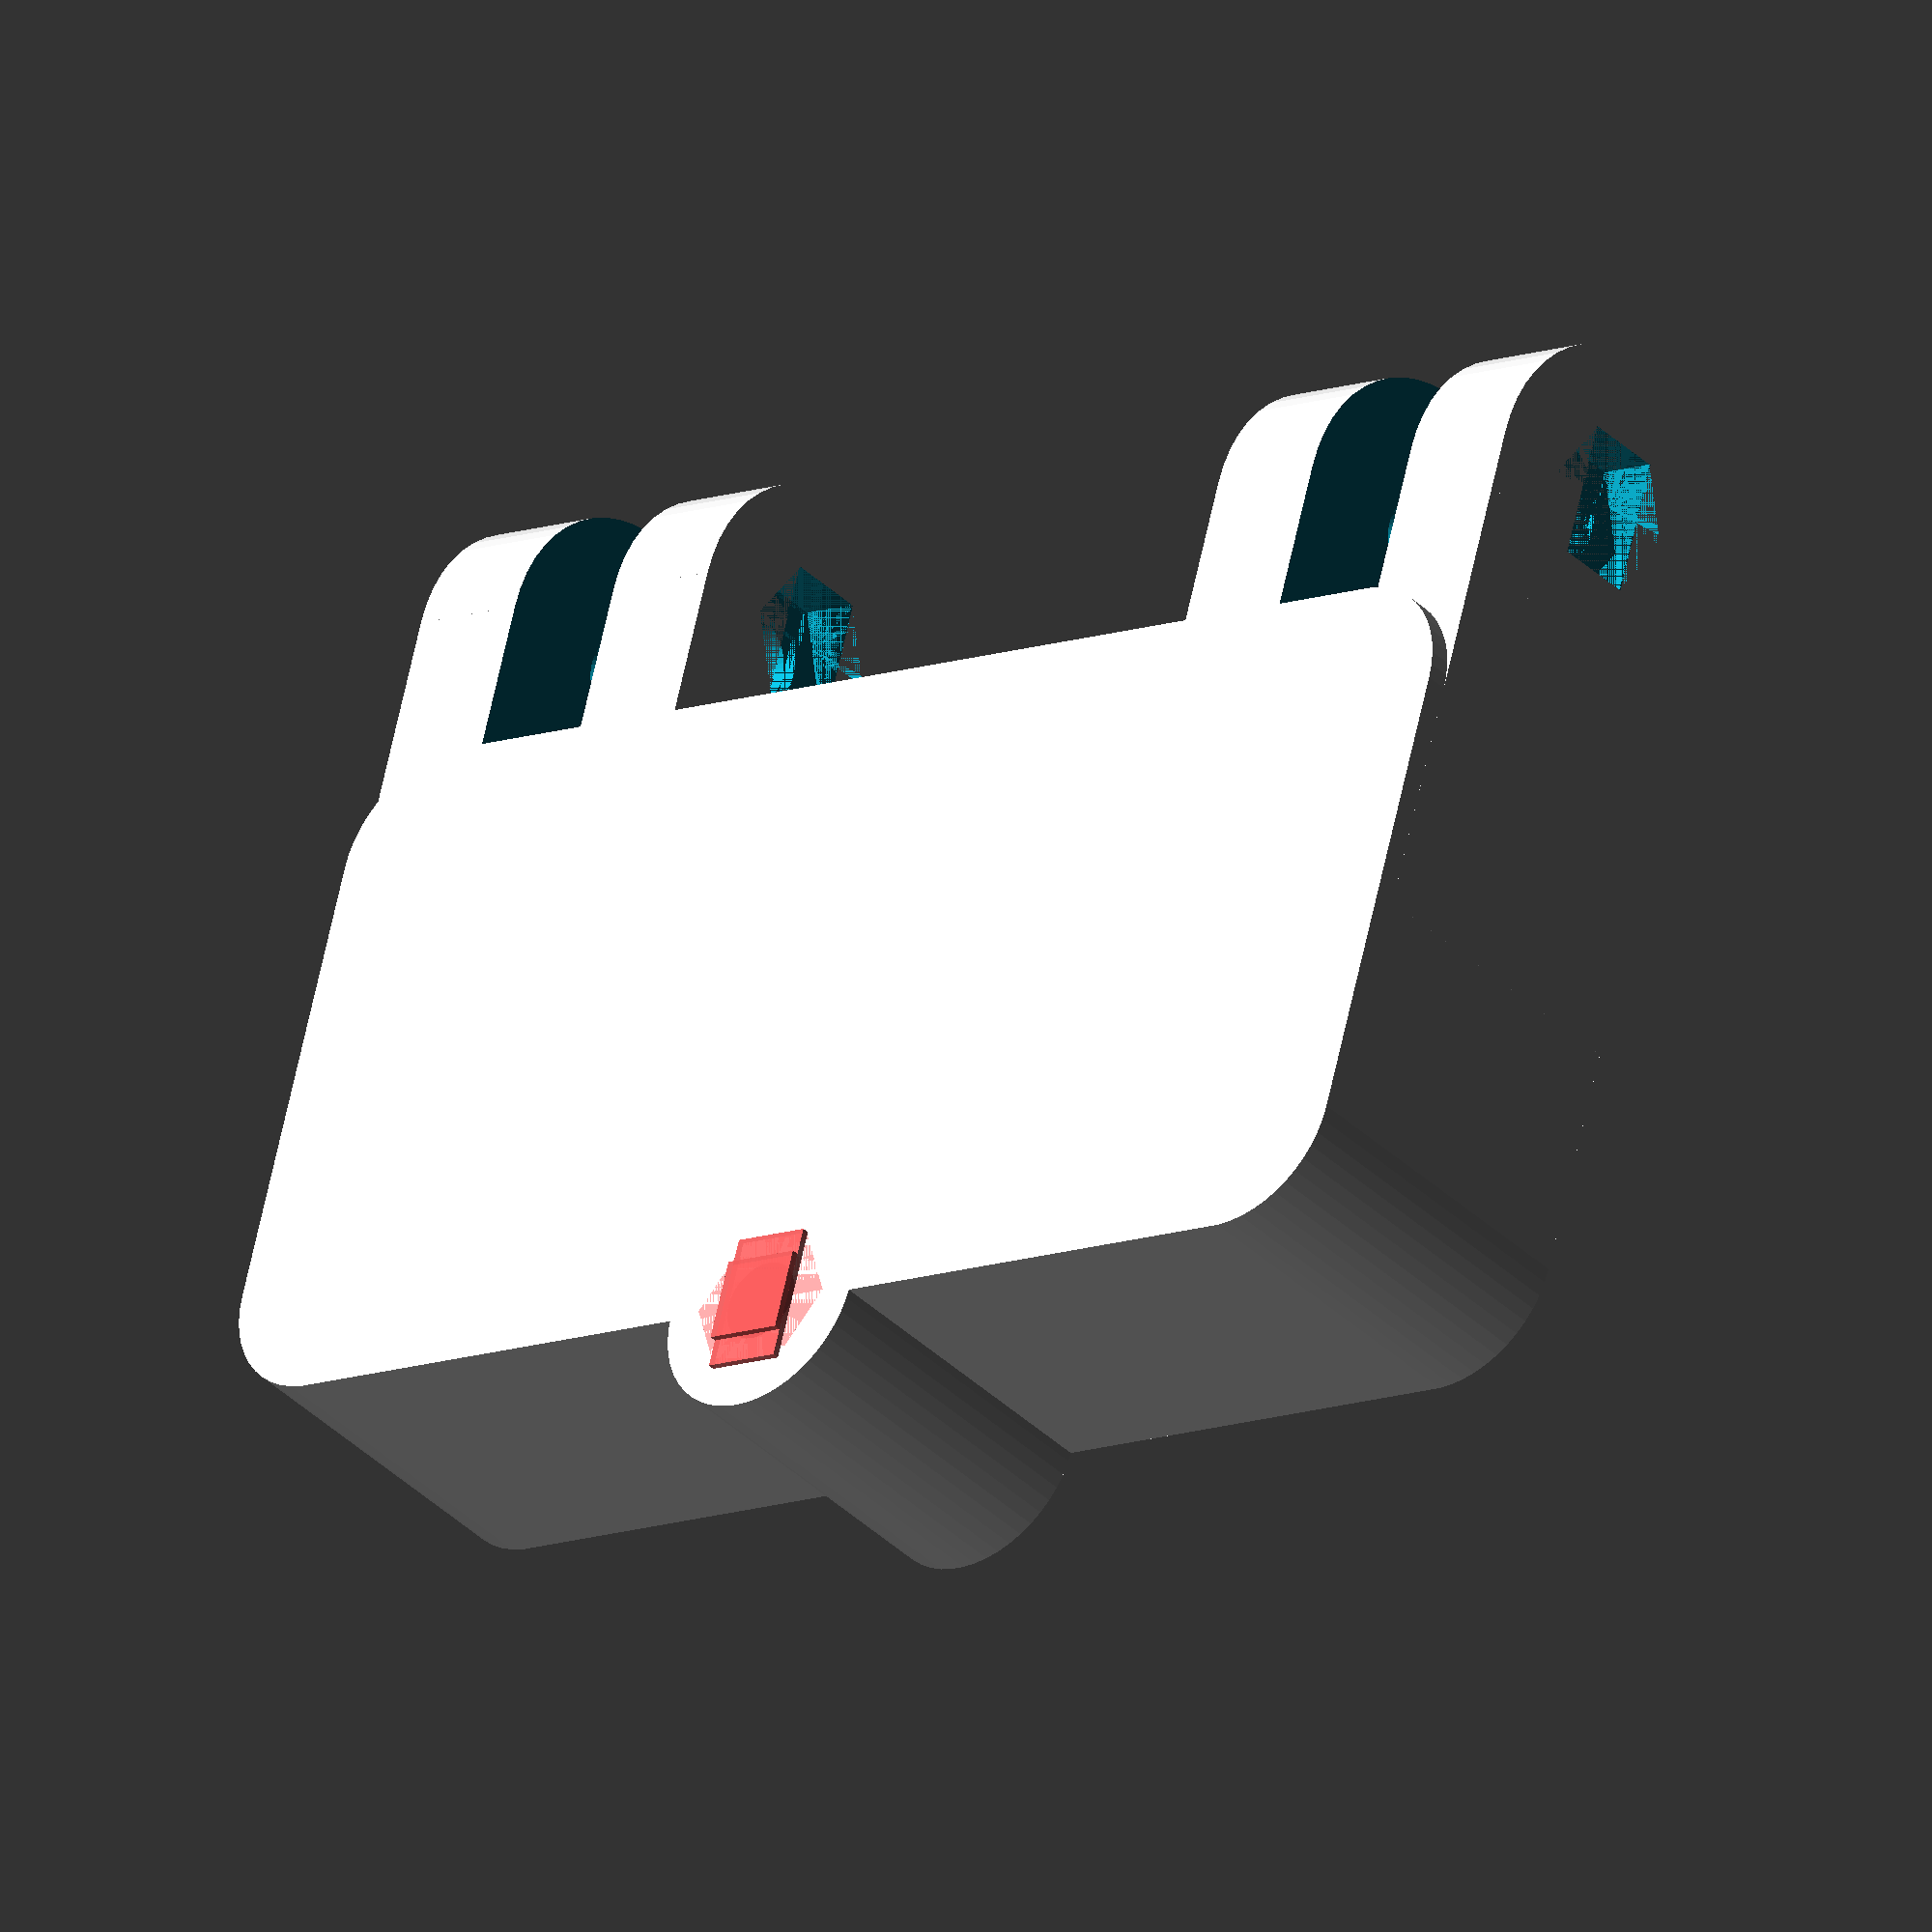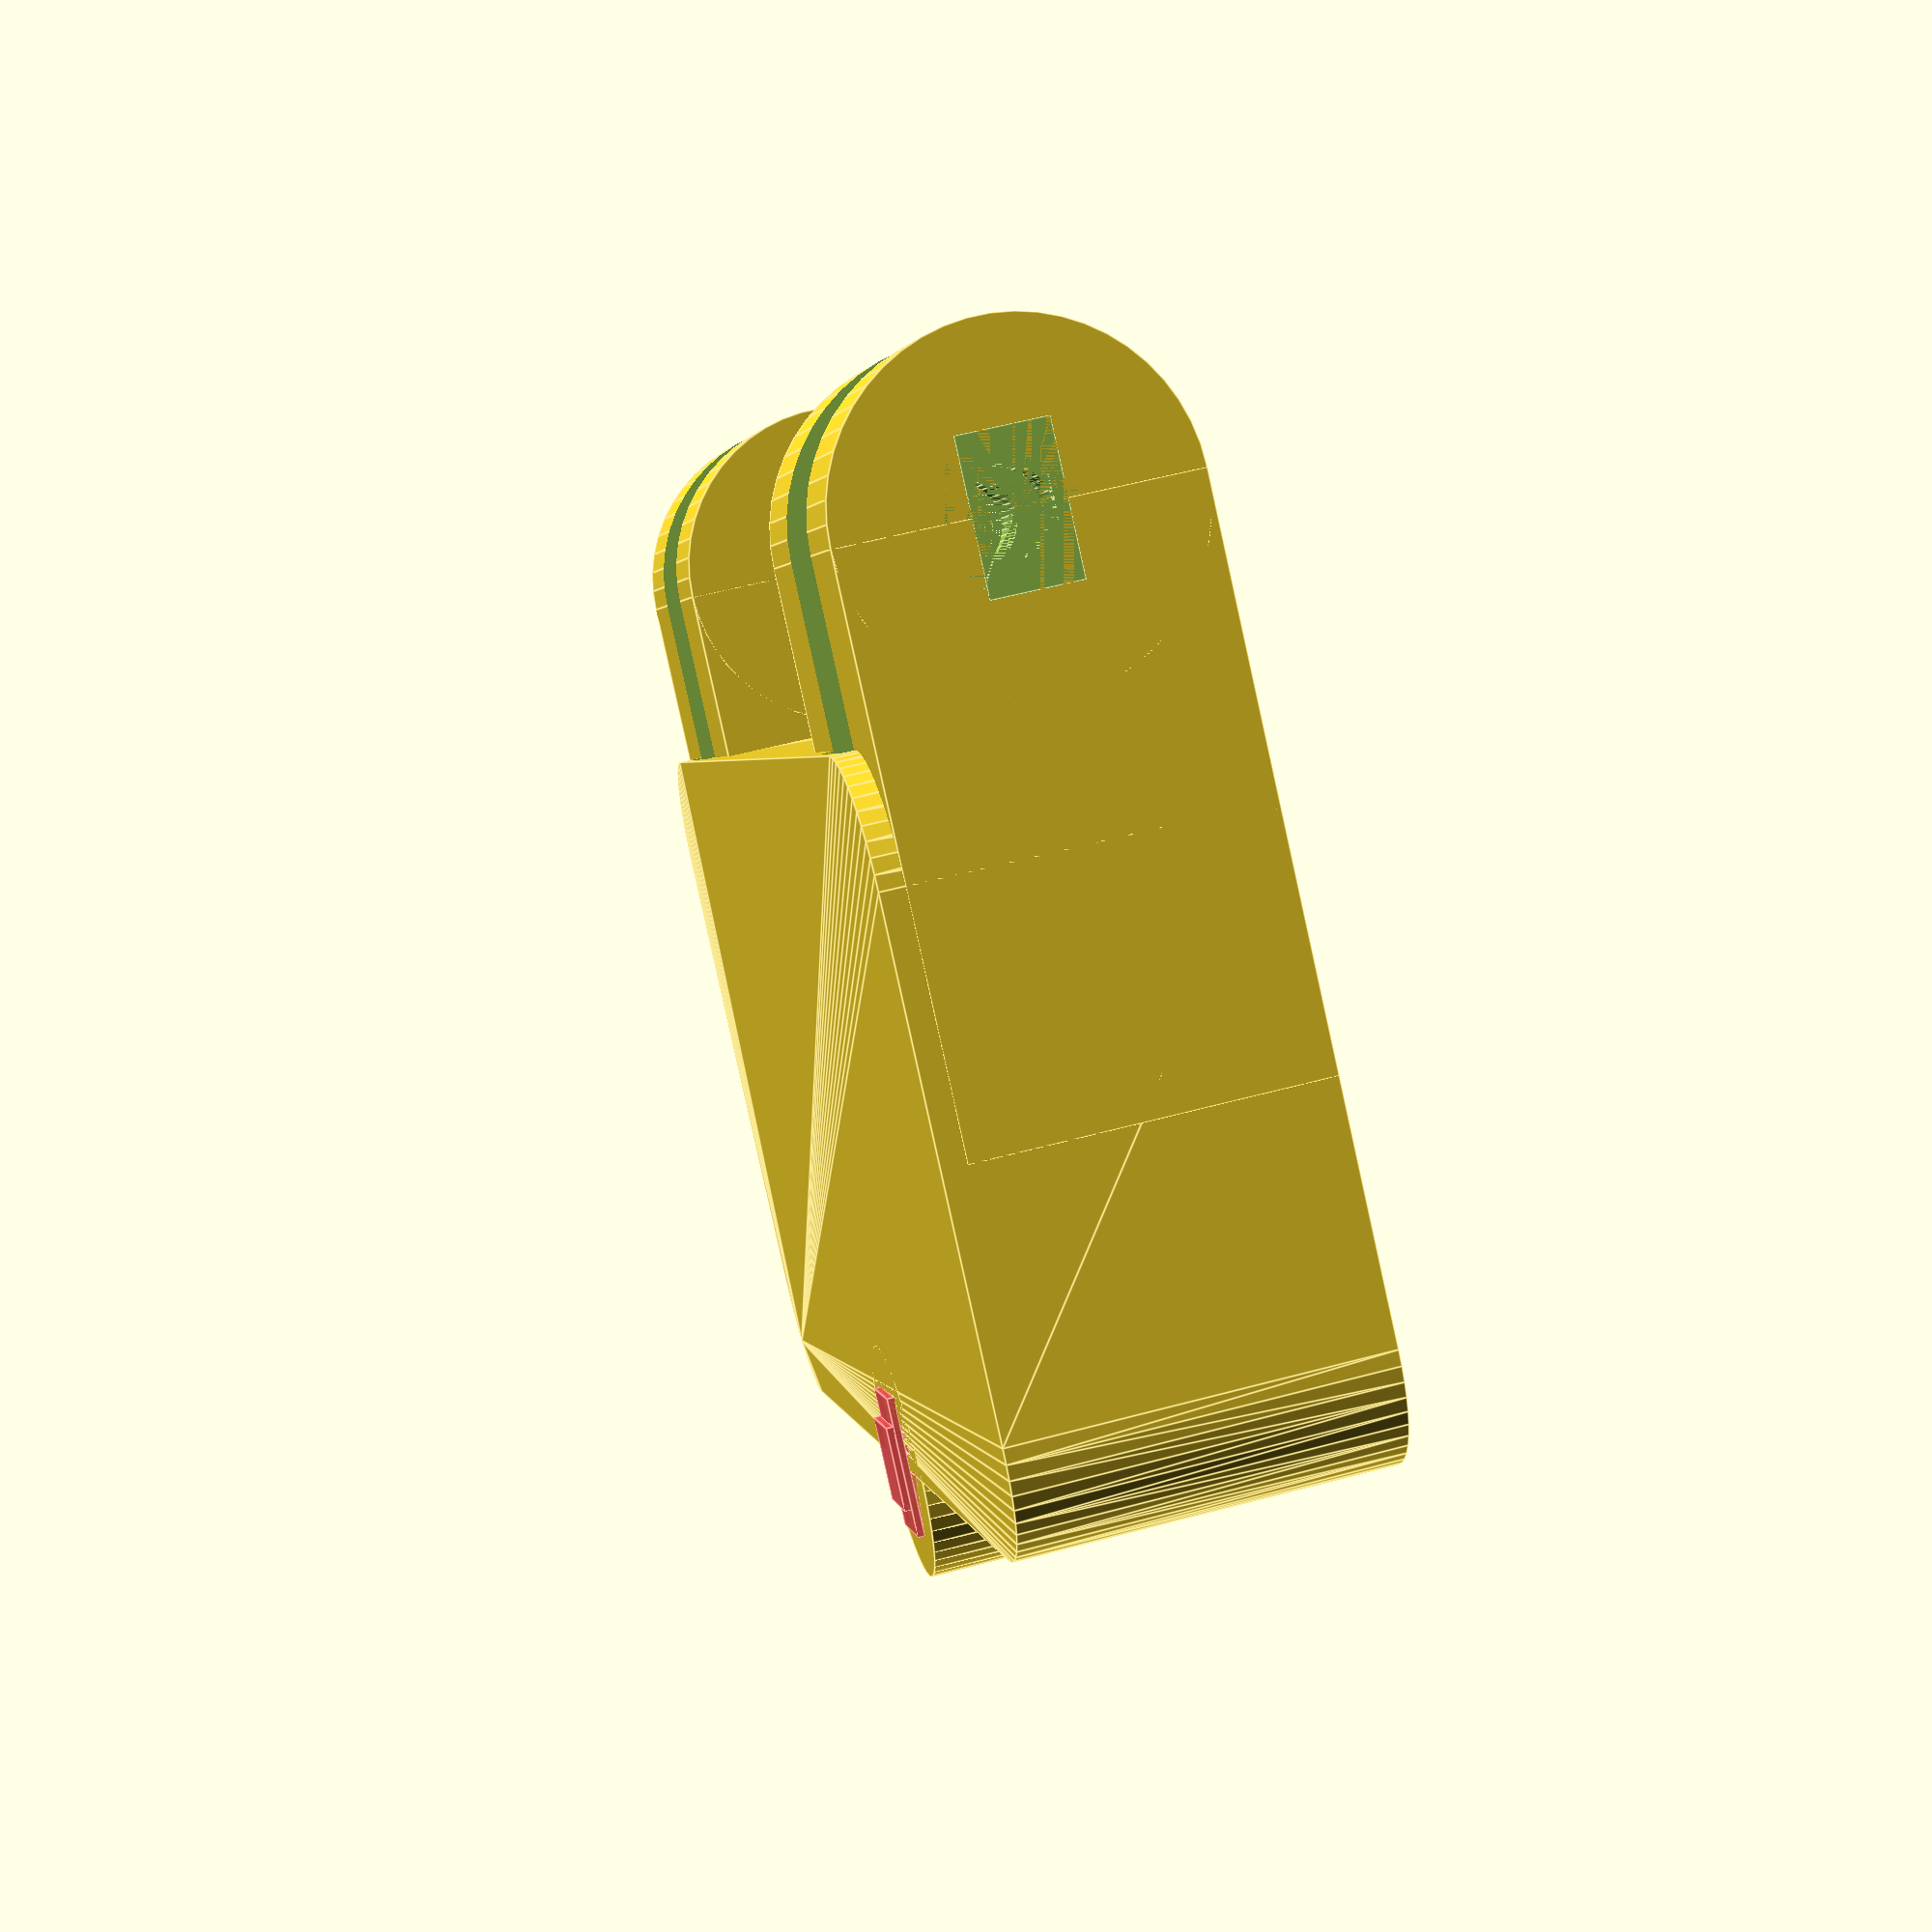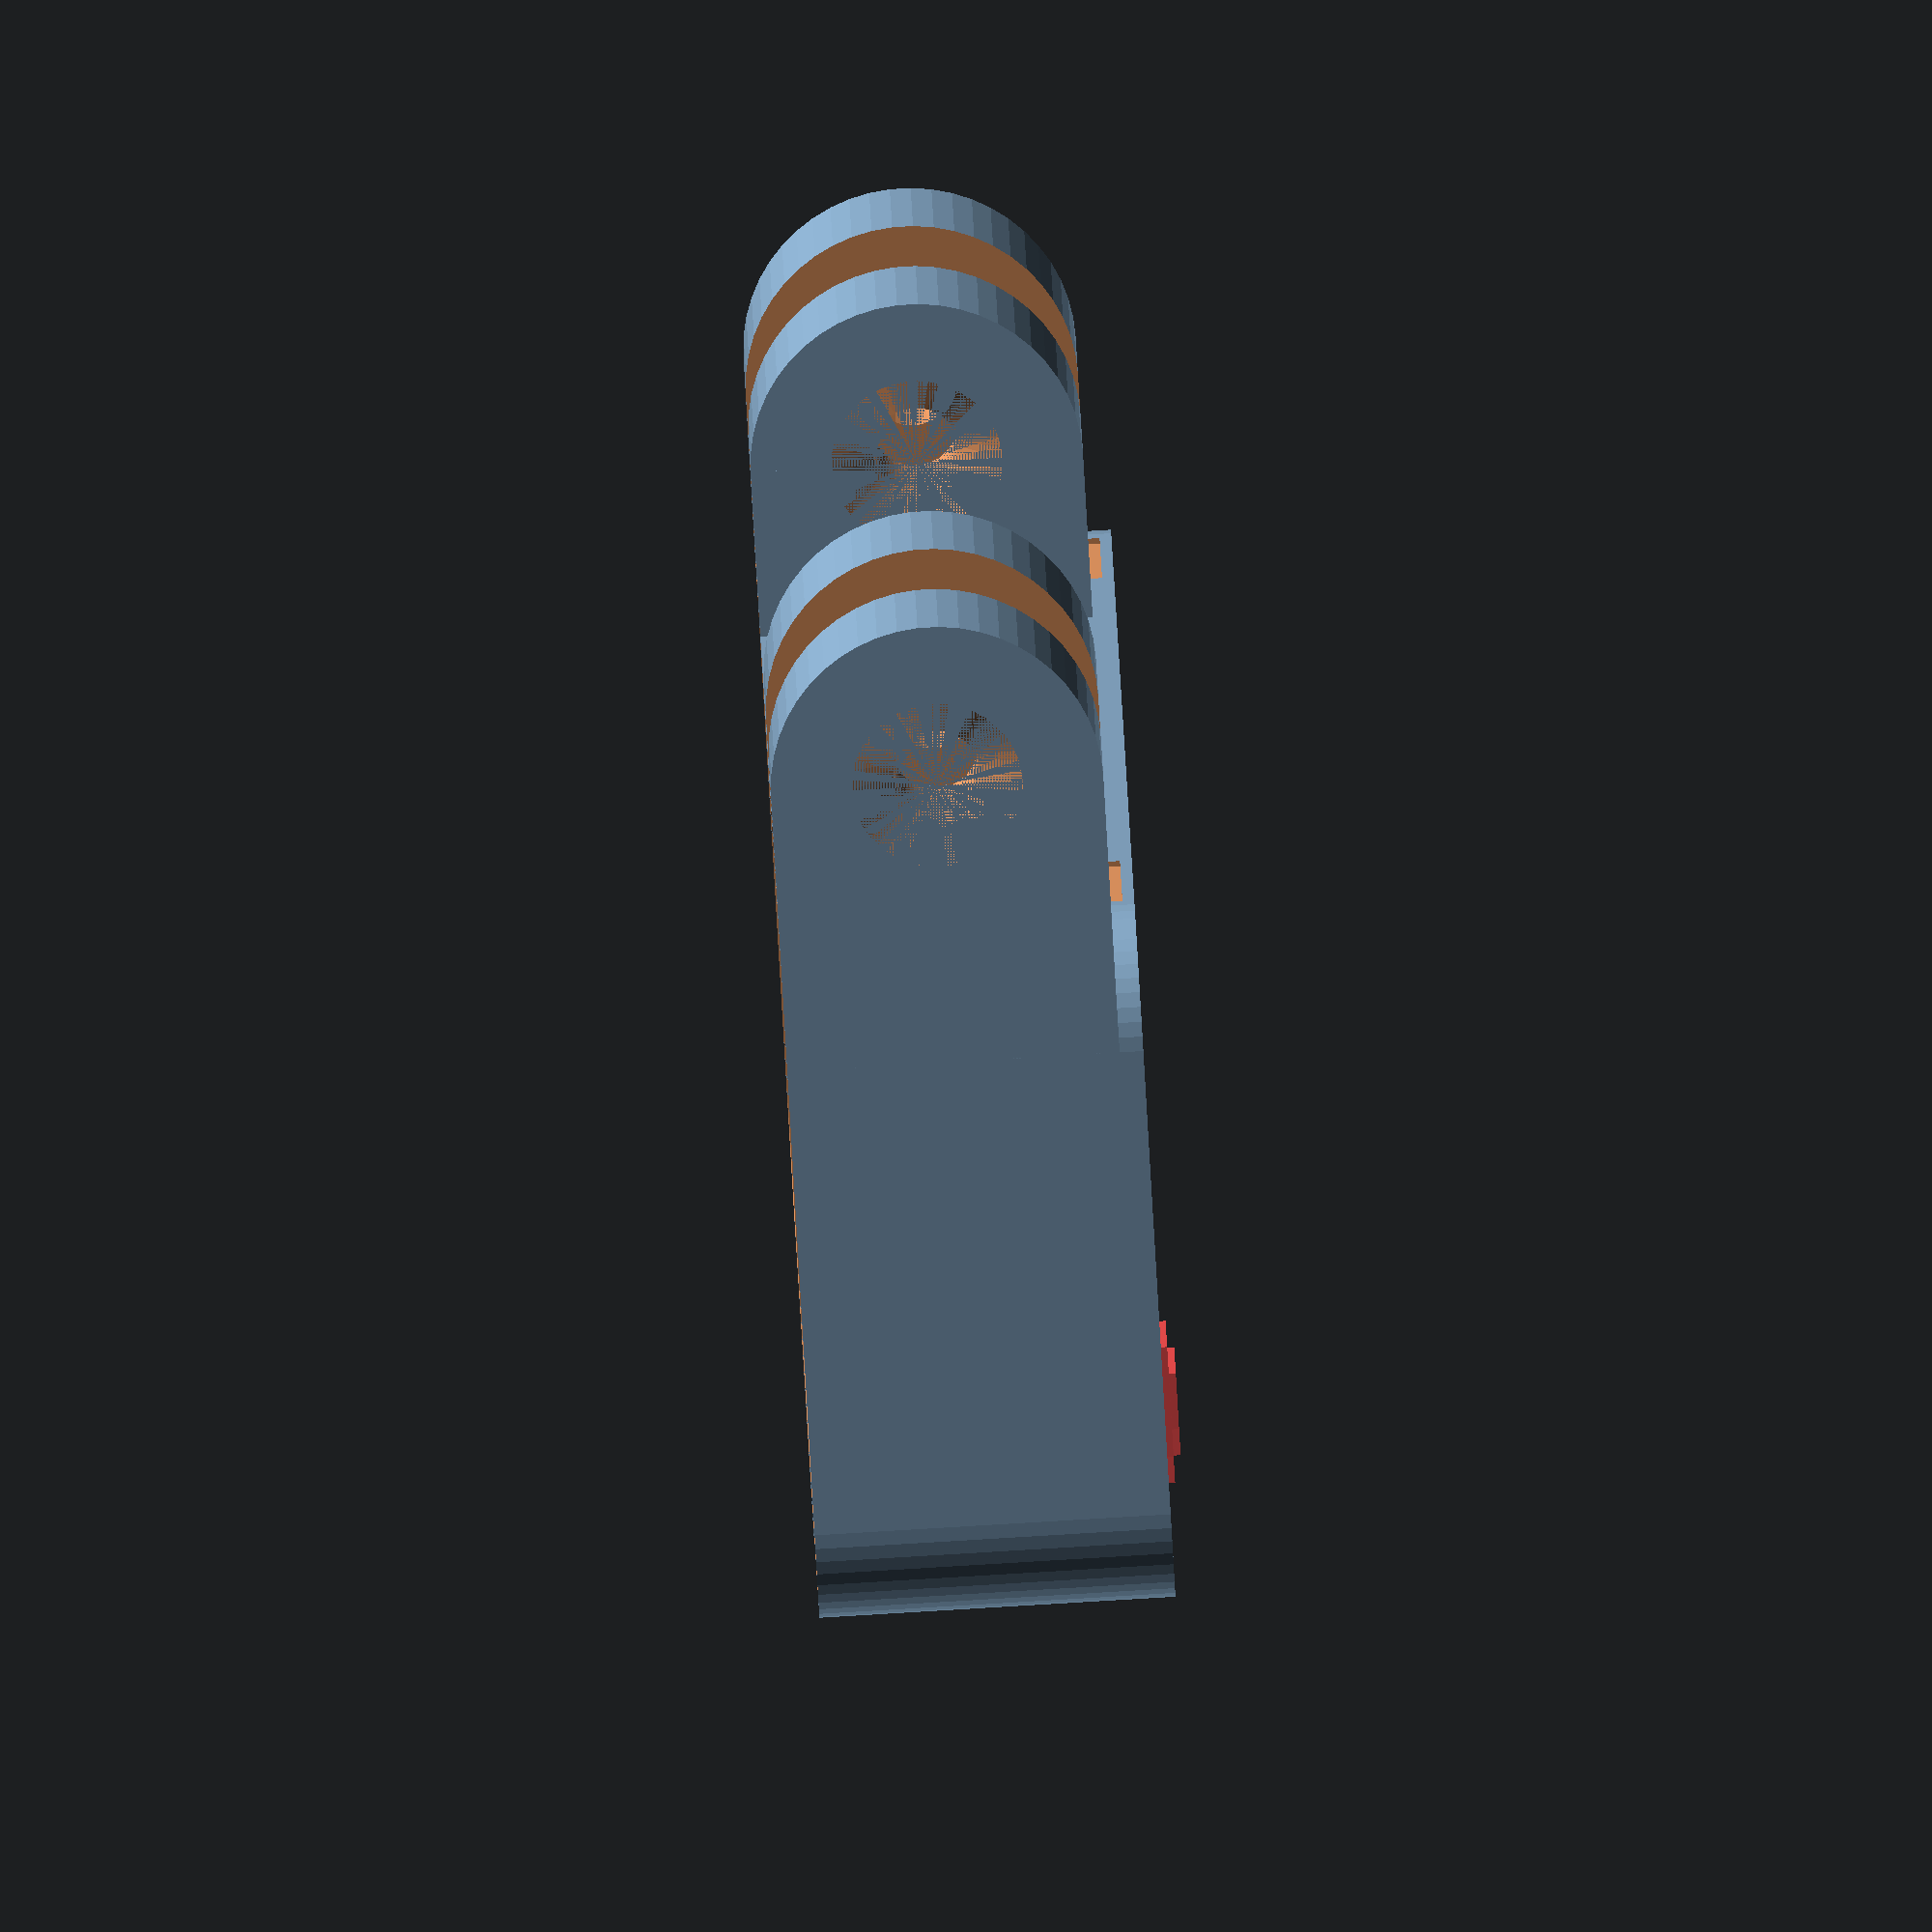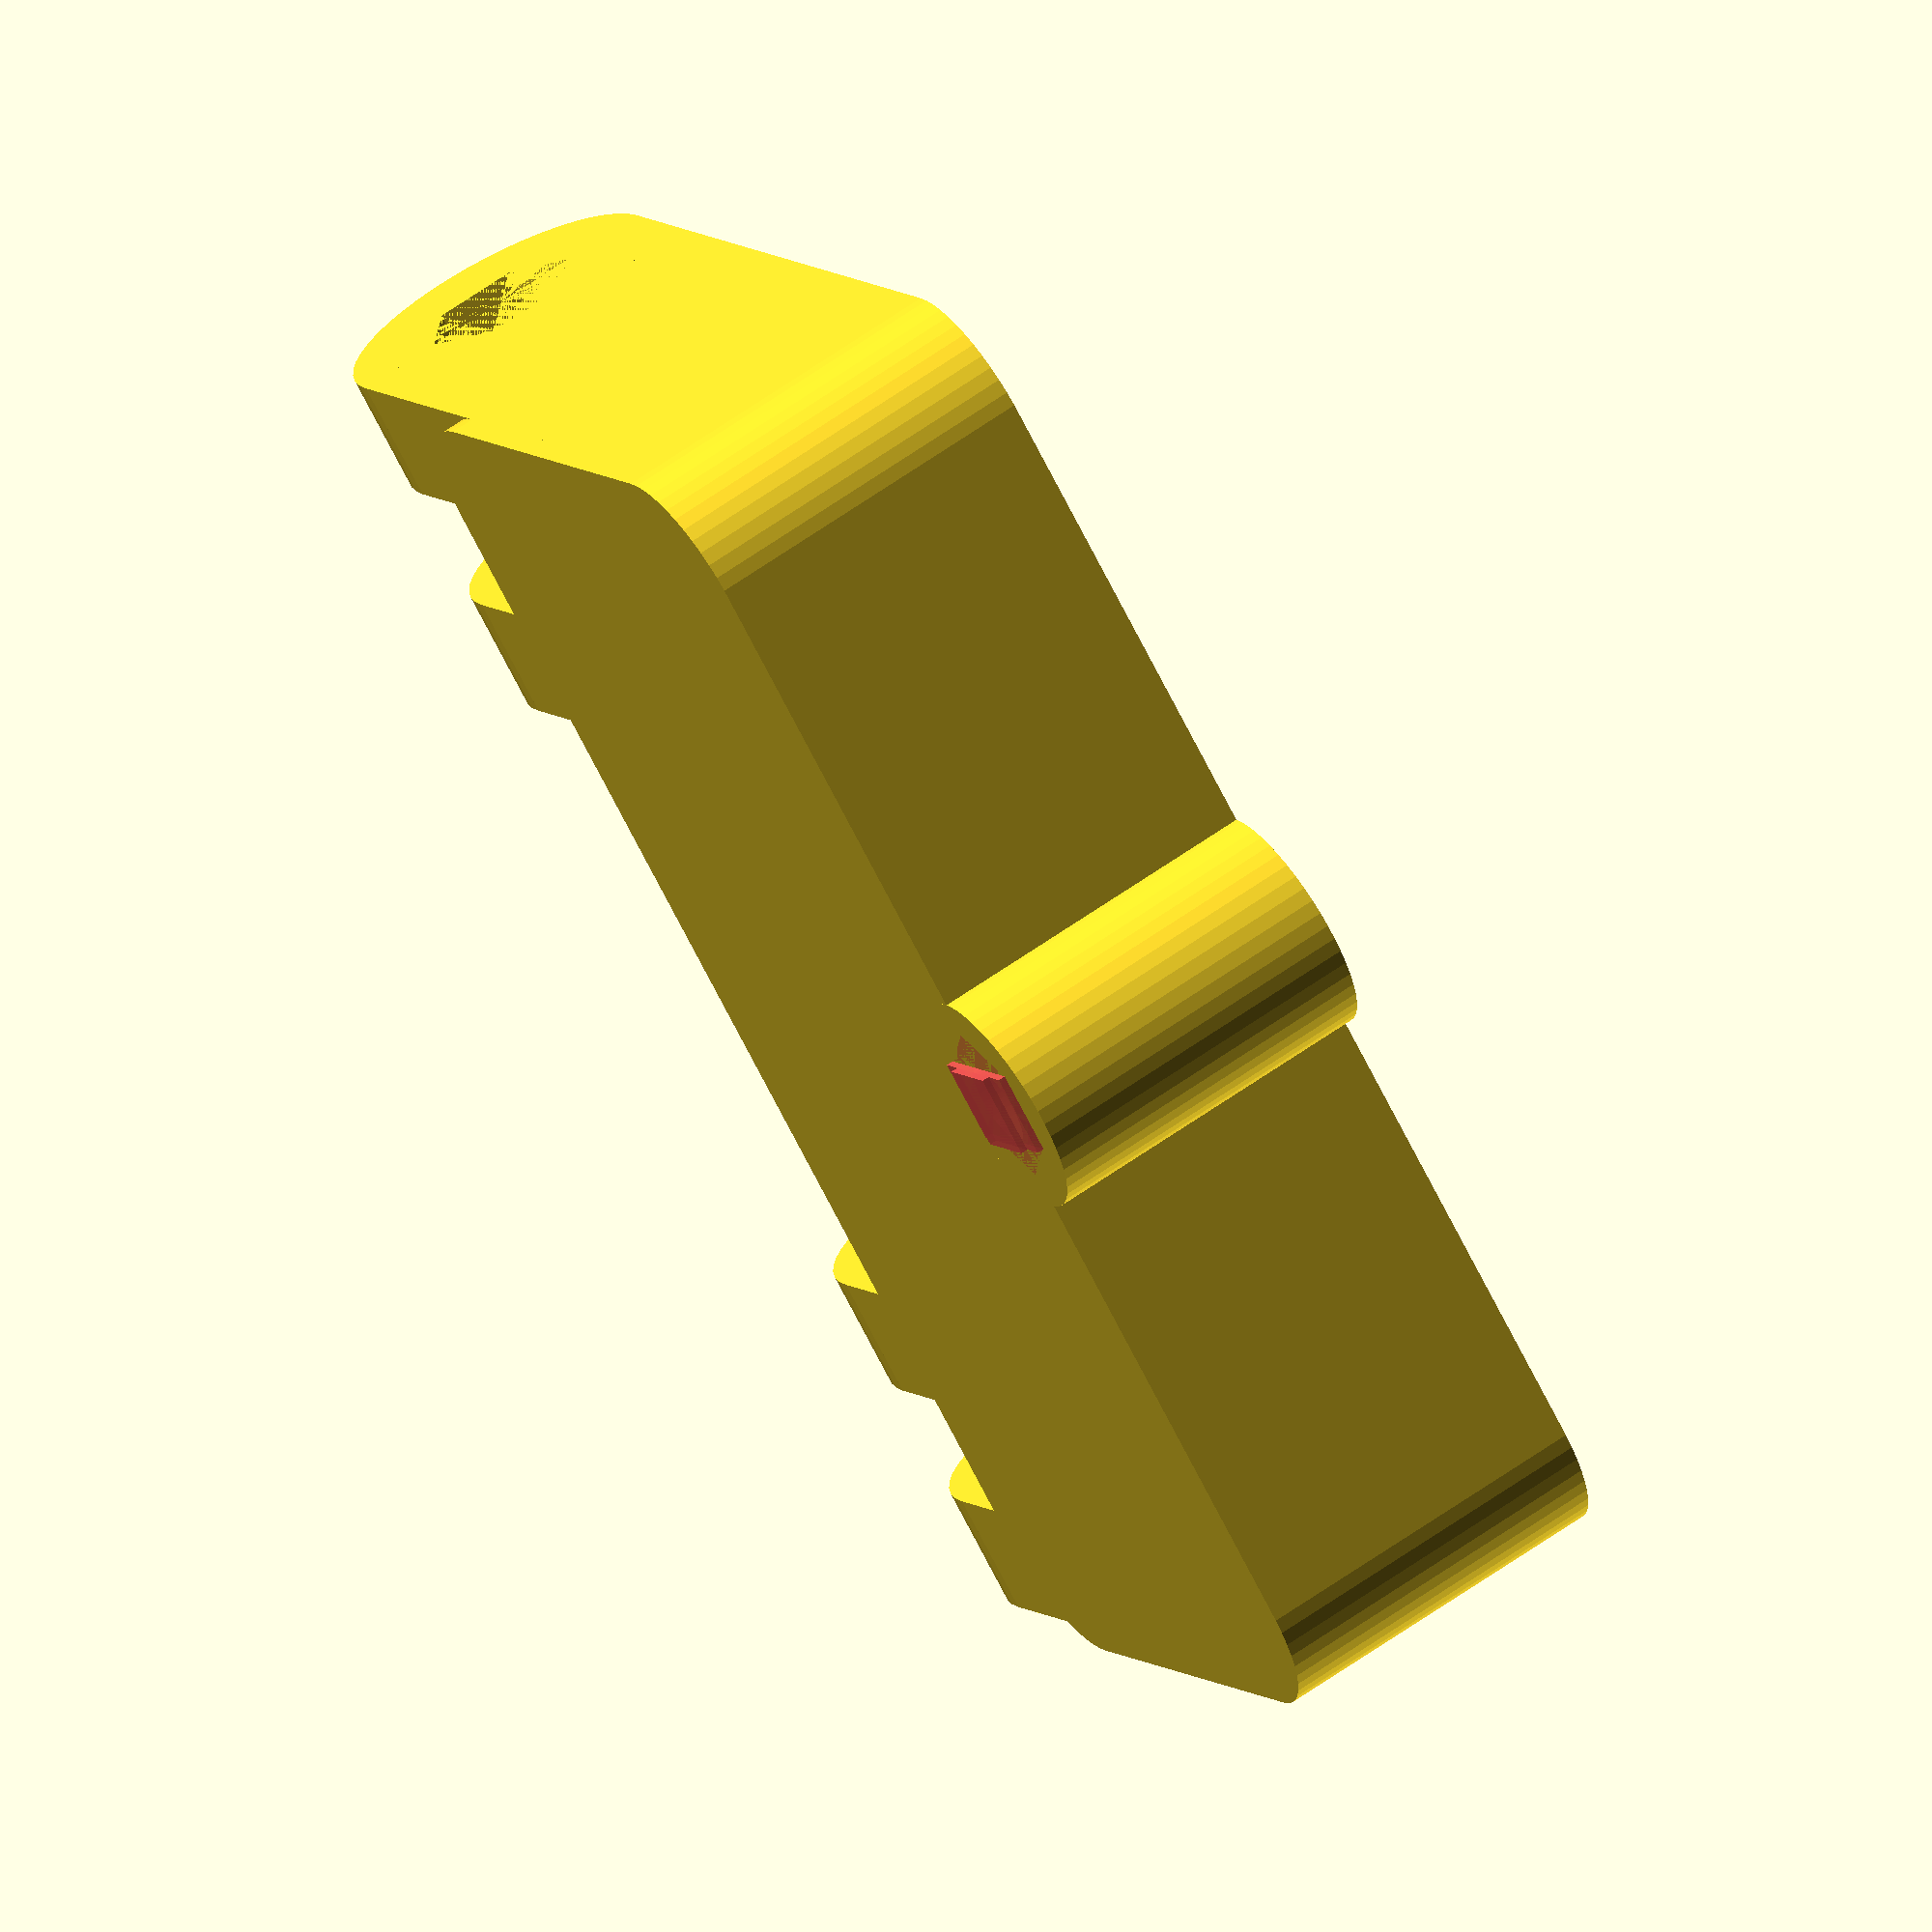
<openscad>
$fn = 50;


difference() {
	union() {
		translate(v = [0, -15.0000000000, 0]) {
			hull() {
				translate(v = [-25.2500000000, 10.2500000000, 0]) {
					cylinder(h = 15, r = 5);
				}
				translate(v = [25.2500000000, 10.2500000000, 0]) {
					cylinder(h = 15, r = 5);
				}
				translate(v = [-25.2500000000, -10.2500000000, 0]) {
					cylinder(h = 15, r = 5);
				}
				translate(v = [25.2500000000, -10.2500000000, 0]) {
					cylinder(h = 15, r = 5);
				}
			}
		}
		translate(v = [14.2500000000, 7.5000000000, 8.0000000000]) {
			rotate(a = [0, 90, 0]) {
				cylinder(h = 16, r = 7.0000000000);
			}
		}
		translate(v = [14.2500000000, -15.0000000000, 1.0000000000]) {
			cube(size = [16, 22.5000000000, 14]);
		}
		translate(v = [-30.2500000000, 7.5000000000, 8.0000000000]) {
			rotate(a = [0, 90, 0]) {
				cylinder(h = 16, r = 7.0000000000);
			}
		}
		translate(v = [-30.2500000000, -15.0000000000, 1.0000000000]) {
			cube(size = [16, 22.5000000000, 14]);
		}
		translate(v = [0, -30, 0.0000000000]) {
			cylinder(h = 15, r = 5.0000000000);
		}
	}
	union() {
		translate(v = [30.2500000000, 7.5000000000, 8.0000000000]) {
			rotate(a = [0, 90, 0]) {
				difference() {
					union() {
						translate(v = [0, 0, -16.0000000000]) {
							rotate(a = [0, 0, 0]) {
								difference() {
									union() {
										translate(v = [-1.8000000000, -3.0000000000, -0.3000000000]) {
											cube(size = [3.6000000000, 6.0000000000, 0.3000000000]);
										}
										translate(v = [-1.8000000000, -1.8000000000, -0.6000000000]) {
											cube(size = [3.6000000000, 3.6000000000, 0.3000000000]);
										}
										translate(v = [-1.8000000000, -3.0000000000, 2.5000000000]) {
											cube(size = [3.6000000000, 6.0000000000, 0.3000000000]);
										}
										translate(v = [-1.8000000000, -1.8000000000, 2.8000000000]) {
											cube(size = [3.6000000000, 3.6000000000, 0.3000000000]);
										}
										linear_extrude(height = 2.5000000000) {
											polygon(points = [[3.4620000000, 0.0000000000], [1.7310000000, 2.9981799479], [-1.7310000000, 2.9981799479], [-3.4620000000, 0.0000000000], [-1.7310000000, -2.9981799479], [1.7310000000, -2.9981799479]]);
										}
										translate(v = [-1.8000000000, -3.0000000000, -0.3000000000]) {
											cube(size = [3.6000000000, 6.0000000000, 0.3000000000]);
										}
										translate(v = [-1.8000000000, -1.8000000000, -0.6000000000]) {
											cube(size = [3.6000000000, 3.6000000000, 0.3000000000]);
										}
										translate(v = [-1.8000000000, -3.0000000000, 2.5000000000]) {
											cube(size = [3.6000000000, 6.0000000000, 0.3000000000]);
										}
										translate(v = [-1.8000000000, -1.8000000000, 2.8000000000]) {
											cube(size = [3.6000000000, 3.6000000000, 0.3000000000]);
										}
										translate(v = [-1.8000000000, -3.0000000000, -0.3000000000]) {
											cube(size = [3.6000000000, 6.0000000000, 0.3000000000]);
										}
										translate(v = [-1.8000000000, -1.8000000000, -0.6000000000]) {
											cube(size = [3.6000000000, 3.6000000000, 0.3000000000]);
										}
										translate(v = [-1.8000000000, -3.0000000000, 2.5000000000]) {
											cube(size = [3.6000000000, 6.0000000000, 0.3000000000]);
										}
										translate(v = [-1.8000000000, -1.8000000000, 2.8000000000]) {
											cube(size = [3.6000000000, 3.6000000000, 0.3000000000]);
										}
									}
									union();
								}
							}
						}
						translate(v = [0, 0, -16.0000000000]) {
							rotate(a = [0, 0, 0]) {
								difference() {
									union() {
										translate(v = [-1.8000000000, -3.0000000000, -0.3000000000]) {
											cube(size = [3.6000000000, 6.0000000000, 0.3000000000]);
										}
										translate(v = [-1.8000000000, -1.8000000000, -0.6000000000]) {
											cube(size = [3.6000000000, 3.6000000000, 0.3000000000]);
										}
										translate(v = [-1.8000000000, -3.0000000000, 2.5000000000]) {
											cube(size = [3.6000000000, 6.0000000000, 0.3000000000]);
										}
										translate(v = [-1.8000000000, -1.8000000000, 2.8000000000]) {
											cube(size = [3.6000000000, 3.6000000000, 0.3000000000]);
										}
										linear_extrude(height = 2.5000000000) {
											polygon(points = [[3.4620000000, 0.0000000000], [1.7310000000, 2.9981799479], [-1.7310000000, 2.9981799479], [-3.4620000000, 0.0000000000], [-1.7310000000, -2.9981799479], [1.7310000000, -2.9981799479]]);
										}
										translate(v = [-1.8000000000, -3.0000000000, -0.3000000000]) {
											cube(size = [3.6000000000, 6.0000000000, 0.3000000000]);
										}
										translate(v = [-1.8000000000, -1.8000000000, -0.6000000000]) {
											cube(size = [3.6000000000, 3.6000000000, 0.3000000000]);
										}
										translate(v = [-1.8000000000, -3.0000000000, 2.5000000000]) {
											cube(size = [3.6000000000, 6.0000000000, 0.3000000000]);
										}
										translate(v = [-1.8000000000, -1.8000000000, 2.8000000000]) {
											cube(size = [3.6000000000, 3.6000000000, 0.3000000000]);
										}
										translate(v = [-1.8000000000, -3.0000000000, -0.3000000000]) {
											cube(size = [3.6000000000, 6.0000000000, 0.3000000000]);
										}
										translate(v = [-1.8000000000, -1.8000000000, -0.6000000000]) {
											cube(size = [3.6000000000, 3.6000000000, 0.3000000000]);
										}
										translate(v = [-1.8000000000, -3.0000000000, 2.5000000000]) {
											cube(size = [3.6000000000, 6.0000000000, 0.3000000000]);
										}
										translate(v = [-1.8000000000, -1.8000000000, 2.8000000000]) {
											cube(size = [3.6000000000, 3.6000000000, 0.3000000000]);
										}
									}
									union();
								}
							}
						}
						translate(v = [0, 0, -16.0000000000]) {
							rotate(a = [0, 0, 0]) {
								difference() {
									union() {
										translate(v = [-1.8000000000, -3.0000000000, -0.3000000000]) {
											cube(size = [3.6000000000, 6.0000000000, 0.3000000000]);
										}
										translate(v = [-1.8000000000, -1.8000000000, -0.6000000000]) {
											cube(size = [3.6000000000, 3.6000000000, 0.3000000000]);
										}
										translate(v = [-1.8000000000, -3.0000000000, 2.5000000000]) {
											cube(size = [3.6000000000, 6.0000000000, 0.3000000000]);
										}
										translate(v = [-1.8000000000, -1.8000000000, 2.8000000000]) {
											cube(size = [3.6000000000, 3.6000000000, 0.3000000000]);
										}
										linear_extrude(height = 2.5000000000) {
											polygon(points = [[3.4620000000, 0.0000000000], [1.7310000000, 2.9981799479], [-1.7310000000, 2.9981799479], [-3.4620000000, 0.0000000000], [-1.7310000000, -2.9981799479], [1.7310000000, -2.9981799479]]);
										}
										translate(v = [-1.8000000000, -3.0000000000, -0.3000000000]) {
											cube(size = [3.6000000000, 6.0000000000, 0.3000000000]);
										}
										translate(v = [-1.8000000000, -1.8000000000, -0.6000000000]) {
											cube(size = [3.6000000000, 3.6000000000, 0.3000000000]);
										}
										translate(v = [-1.8000000000, -3.0000000000, 2.5000000000]) {
											cube(size = [3.6000000000, 6.0000000000, 0.3000000000]);
										}
										translate(v = [-1.8000000000, -1.8000000000, 2.8000000000]) {
											cube(size = [3.6000000000, 3.6000000000, 0.3000000000]);
										}
										translate(v = [-1.8000000000, -3.0000000000, -0.3000000000]) {
											cube(size = [3.6000000000, 6.0000000000, 0.3000000000]);
										}
										translate(v = [-1.8000000000, -1.8000000000, -0.6000000000]) {
											cube(size = [3.6000000000, 3.6000000000, 0.3000000000]);
										}
										translate(v = [-1.8000000000, -3.0000000000, 2.5000000000]) {
											cube(size = [3.6000000000, 6.0000000000, 0.3000000000]);
										}
										translate(v = [-1.8000000000, -1.8000000000, 2.8000000000]) {
											cube(size = [3.6000000000, 3.6000000000, 0.3000000000]);
										}
									}
									union();
								}
							}
						}
						translate(v = [0, 0, -16.0000000000]) {
							cylinder(h = 16, r = 1.5000000000);
						}
						translate(v = [0, 0, -1.9000000000]) {
							cylinder(h = 1.9000000000, r1 = 1.8000000000, r2 = 3.6000000000);
						}
						translate(v = [0, 0, -16.0000000000]) {
							cylinder(h = 16, r = 1.8000000000);
						}
						translate(v = [0, 0, -16.0000000000]) {
							cylinder(h = 16, r = 1.5000000000);
						}
					}
					union();
				}
			}
		}
		translate(v = [-14.2500000000, 7.5000000000, 8.0000000000]) {
			rotate(a = [0, 90, 0]) {
				difference() {
					union() {
						translate(v = [0, 0, -16.0000000000]) {
							rotate(a = [0, 0, 0]) {
								difference() {
									union() {
										translate(v = [-1.8000000000, -3.0000000000, -0.3000000000]) {
											cube(size = [3.6000000000, 6.0000000000, 0.3000000000]);
										}
										translate(v = [-1.8000000000, -1.8000000000, -0.6000000000]) {
											cube(size = [3.6000000000, 3.6000000000, 0.3000000000]);
										}
										translate(v = [-1.8000000000, -3.0000000000, 2.5000000000]) {
											cube(size = [3.6000000000, 6.0000000000, 0.3000000000]);
										}
										translate(v = [-1.8000000000, -1.8000000000, 2.8000000000]) {
											cube(size = [3.6000000000, 3.6000000000, 0.3000000000]);
										}
										linear_extrude(height = 2.5000000000) {
											polygon(points = [[3.4620000000, 0.0000000000], [1.7310000000, 2.9981799479], [-1.7310000000, 2.9981799479], [-3.4620000000, 0.0000000000], [-1.7310000000, -2.9981799479], [1.7310000000, -2.9981799479]]);
										}
										translate(v = [-1.8000000000, -3.0000000000, -0.3000000000]) {
											cube(size = [3.6000000000, 6.0000000000, 0.3000000000]);
										}
										translate(v = [-1.8000000000, -1.8000000000, -0.6000000000]) {
											cube(size = [3.6000000000, 3.6000000000, 0.3000000000]);
										}
										translate(v = [-1.8000000000, -3.0000000000, 2.5000000000]) {
											cube(size = [3.6000000000, 6.0000000000, 0.3000000000]);
										}
										translate(v = [-1.8000000000, -1.8000000000, 2.8000000000]) {
											cube(size = [3.6000000000, 3.6000000000, 0.3000000000]);
										}
										translate(v = [-1.8000000000, -3.0000000000, -0.3000000000]) {
											cube(size = [3.6000000000, 6.0000000000, 0.3000000000]);
										}
										translate(v = [-1.8000000000, -1.8000000000, -0.6000000000]) {
											cube(size = [3.6000000000, 3.6000000000, 0.3000000000]);
										}
										translate(v = [-1.8000000000, -3.0000000000, 2.5000000000]) {
											cube(size = [3.6000000000, 6.0000000000, 0.3000000000]);
										}
										translate(v = [-1.8000000000, -1.8000000000, 2.8000000000]) {
											cube(size = [3.6000000000, 3.6000000000, 0.3000000000]);
										}
									}
									union();
								}
							}
						}
						translate(v = [0, 0, -16.0000000000]) {
							rotate(a = [0, 0, 0]) {
								difference() {
									union() {
										translate(v = [-1.8000000000, -3.0000000000, -0.3000000000]) {
											cube(size = [3.6000000000, 6.0000000000, 0.3000000000]);
										}
										translate(v = [-1.8000000000, -1.8000000000, -0.6000000000]) {
											cube(size = [3.6000000000, 3.6000000000, 0.3000000000]);
										}
										translate(v = [-1.8000000000, -3.0000000000, 2.5000000000]) {
											cube(size = [3.6000000000, 6.0000000000, 0.3000000000]);
										}
										translate(v = [-1.8000000000, -1.8000000000, 2.8000000000]) {
											cube(size = [3.6000000000, 3.6000000000, 0.3000000000]);
										}
										linear_extrude(height = 2.5000000000) {
											polygon(points = [[3.4620000000, 0.0000000000], [1.7310000000, 2.9981799479], [-1.7310000000, 2.9981799479], [-3.4620000000, 0.0000000000], [-1.7310000000, -2.9981799479], [1.7310000000, -2.9981799479]]);
										}
										translate(v = [-1.8000000000, -3.0000000000, -0.3000000000]) {
											cube(size = [3.6000000000, 6.0000000000, 0.3000000000]);
										}
										translate(v = [-1.8000000000, -1.8000000000, -0.6000000000]) {
											cube(size = [3.6000000000, 3.6000000000, 0.3000000000]);
										}
										translate(v = [-1.8000000000, -3.0000000000, 2.5000000000]) {
											cube(size = [3.6000000000, 6.0000000000, 0.3000000000]);
										}
										translate(v = [-1.8000000000, -1.8000000000, 2.8000000000]) {
											cube(size = [3.6000000000, 3.6000000000, 0.3000000000]);
										}
										translate(v = [-1.8000000000, -3.0000000000, -0.3000000000]) {
											cube(size = [3.6000000000, 6.0000000000, 0.3000000000]);
										}
										translate(v = [-1.8000000000, -1.8000000000, -0.6000000000]) {
											cube(size = [3.6000000000, 3.6000000000, 0.3000000000]);
										}
										translate(v = [-1.8000000000, -3.0000000000, 2.5000000000]) {
											cube(size = [3.6000000000, 6.0000000000, 0.3000000000]);
										}
										translate(v = [-1.8000000000, -1.8000000000, 2.8000000000]) {
											cube(size = [3.6000000000, 3.6000000000, 0.3000000000]);
										}
									}
									union();
								}
							}
						}
						translate(v = [0, 0, -16.0000000000]) {
							rotate(a = [0, 0, 0]) {
								difference() {
									union() {
										translate(v = [-1.8000000000, -3.0000000000, -0.3000000000]) {
											cube(size = [3.6000000000, 6.0000000000, 0.3000000000]);
										}
										translate(v = [-1.8000000000, -1.8000000000, -0.6000000000]) {
											cube(size = [3.6000000000, 3.6000000000, 0.3000000000]);
										}
										translate(v = [-1.8000000000, -3.0000000000, 2.5000000000]) {
											cube(size = [3.6000000000, 6.0000000000, 0.3000000000]);
										}
										translate(v = [-1.8000000000, -1.8000000000, 2.8000000000]) {
											cube(size = [3.6000000000, 3.6000000000, 0.3000000000]);
										}
										linear_extrude(height = 2.5000000000) {
											polygon(points = [[3.4620000000, 0.0000000000], [1.7310000000, 2.9981799479], [-1.7310000000, 2.9981799479], [-3.4620000000, 0.0000000000], [-1.7310000000, -2.9981799479], [1.7310000000, -2.9981799479]]);
										}
										translate(v = [-1.8000000000, -3.0000000000, -0.3000000000]) {
											cube(size = [3.6000000000, 6.0000000000, 0.3000000000]);
										}
										translate(v = [-1.8000000000, -1.8000000000, -0.6000000000]) {
											cube(size = [3.6000000000, 3.6000000000, 0.3000000000]);
										}
										translate(v = [-1.8000000000, -3.0000000000, 2.5000000000]) {
											cube(size = [3.6000000000, 6.0000000000, 0.3000000000]);
										}
										translate(v = [-1.8000000000, -1.8000000000, 2.8000000000]) {
											cube(size = [3.6000000000, 3.6000000000, 0.3000000000]);
										}
										translate(v = [-1.8000000000, -3.0000000000, -0.3000000000]) {
											cube(size = [3.6000000000, 6.0000000000, 0.3000000000]);
										}
										translate(v = [-1.8000000000, -1.8000000000, -0.6000000000]) {
											cube(size = [3.6000000000, 3.6000000000, 0.3000000000]);
										}
										translate(v = [-1.8000000000, -3.0000000000, 2.5000000000]) {
											cube(size = [3.6000000000, 6.0000000000, 0.3000000000]);
										}
										translate(v = [-1.8000000000, -1.8000000000, 2.8000000000]) {
											cube(size = [3.6000000000, 3.6000000000, 0.3000000000]);
										}
									}
									union();
								}
							}
						}
						translate(v = [0, 0, -16.0000000000]) {
							cylinder(h = 16, r = 1.5000000000);
						}
						translate(v = [0, 0, -1.9000000000]) {
							cylinder(h = 1.9000000000, r1 = 1.8000000000, r2 = 3.6000000000);
						}
						translate(v = [0, 0, -16.0000000000]) {
							cylinder(h = 16, r = 1.8000000000);
						}
						translate(v = [0, 0, -16.0000000000]) {
							cylinder(h = 16, r = 1.5000000000);
						}
					}
					union();
				}
			}
		}
		translate(v = [0, -30, 0]) {
			rotate(a = [0, 0, 0]) {
				difference() {
					union() {
						#translate(v = [-1.8000000000, -3.0000000000, -0.3000000000]) {
							cube(size = [3.6000000000, 6.0000000000, 0.3000000000]);
						}
						#translate(v = [-1.8000000000, -1.8000000000, -0.6000000000]) {
							cube(size = [3.6000000000, 3.6000000000, 0.3000000000]);
						}
						#translate(v = [-1.8000000000, -3.0000000000, 2.5000000000]) {
							cube(size = [3.6000000000, 6.0000000000, 0.3000000000]);
						}
						#translate(v = [-1.8000000000, -1.8000000000, 2.8000000000]) {
							cube(size = [3.6000000000, 3.6000000000, 0.3000000000]);
						}
						#linear_extrude(height = 2.5000000000) {
							polygon(points = [[3.4620000000, 0.0000000000], [1.7310000000, 2.9981799479], [-1.7310000000, 2.9981799479], [-3.4620000000, 0.0000000000], [-1.7310000000, -2.9981799479], [1.7310000000, -2.9981799479]]);
						}
						#translate(v = [-1.8000000000, -3.0000000000, -0.3000000000]) {
							cube(size = [3.6000000000, 6.0000000000, 0.3000000000]);
						}
						#translate(v = [-1.8000000000, -1.8000000000, -0.6000000000]) {
							cube(size = [3.6000000000, 3.6000000000, 0.3000000000]);
						}
						#translate(v = [-1.8000000000, -3.0000000000, 2.5000000000]) {
							cube(size = [3.6000000000, 6.0000000000, 0.3000000000]);
						}
						#translate(v = [-1.8000000000, -1.8000000000, 2.8000000000]) {
							cube(size = [3.6000000000, 3.6000000000, 0.3000000000]);
						}
						#translate(v = [-1.8000000000, -3.0000000000, -0.3000000000]) {
							cube(size = [3.6000000000, 6.0000000000, 0.3000000000]);
						}
						#translate(v = [-1.8000000000, -1.8000000000, -0.6000000000]) {
							cube(size = [3.6000000000, 3.6000000000, 0.3000000000]);
						}
						#translate(v = [-1.8000000000, -3.0000000000, 2.5000000000]) {
							cube(size = [3.6000000000, 6.0000000000, 0.3000000000]);
						}
						#translate(v = [-1.8000000000, -1.8000000000, 2.8000000000]) {
							cube(size = [3.6000000000, 3.6000000000, 0.3000000000]);
						}
					}
					union();
				}
			}
		}
		translate(v = [-15.0000000000, -15.0000000000, 1]) {
			hull() {
				union() {
					translate(v = [-9.7500000000, 9.7500000000, 5]) {
						cylinder(h = 20, r = 5);
					}
					translate(v = [-9.7500000000, 9.7500000000, 5]) {
						sphere(r = 5);
					}
					translate(v = [-9.7500000000, 9.7500000000, 25]) {
						sphere(r = 5);
					}
				}
				union() {
					translate(v = [9.7500000000, 9.7500000000, 5]) {
						cylinder(h = 20, r = 5);
					}
					translate(v = [9.7500000000, 9.7500000000, 5]) {
						sphere(r = 5);
					}
					translate(v = [9.7500000000, 9.7500000000, 25]) {
						sphere(r = 5);
					}
				}
				union() {
					translate(v = [-9.7500000000, -9.7500000000, 5]) {
						cylinder(h = 20, r = 5);
					}
					translate(v = [-9.7500000000, -9.7500000000, 5]) {
						sphere(r = 5);
					}
					translate(v = [-9.7500000000, -9.7500000000, 25]) {
						sphere(r = 5);
					}
				}
				union() {
					translate(v = [9.7500000000, -9.7500000000, 5]) {
						cylinder(h = 20, r = 5);
					}
					translate(v = [9.7500000000, -9.7500000000, 5]) {
						sphere(r = 5);
					}
					translate(v = [9.7500000000, -9.7500000000, 25]) {
						sphere(r = 5);
					}
				}
			}
		}
		translate(v = [15.0000000000, -15.0000000000, 1]) {
			hull() {
				union() {
					translate(v = [-9.7500000000, 9.7500000000, 5]) {
						cylinder(h = 20, r = 5);
					}
					translate(v = [-9.7500000000, 9.7500000000, 5]) {
						sphere(r = 5);
					}
					translate(v = [-9.7500000000, 9.7500000000, 25]) {
						sphere(r = 5);
					}
				}
				union() {
					translate(v = [9.7500000000, 9.7500000000, 5]) {
						cylinder(h = 20, r = 5);
					}
					translate(v = [9.7500000000, 9.7500000000, 5]) {
						sphere(r = 5);
					}
					translate(v = [9.7500000000, 9.7500000000, 25]) {
						sphere(r = 5);
					}
				}
				union() {
					translate(v = [-9.7500000000, -9.7500000000, 5]) {
						cylinder(h = 20, r = 5);
					}
					translate(v = [-9.7500000000, -9.7500000000, 5]) {
						sphere(r = 5);
					}
					translate(v = [-9.7500000000, -9.7500000000, 25]) {
						sphere(r = 5);
					}
				}
				union() {
					translate(v = [9.7500000000, -9.7500000000, 5]) {
						cylinder(h = 20, r = 5);
					}
					translate(v = [9.7500000000, -9.7500000000, 5]) {
						sphere(r = 5);
					}
					translate(v = [9.7500000000, -9.7500000000, 25]) {
						sphere(r = 5);
					}
				}
			}
		}
		translate(v = [19.5000000000, 0.0000000000, 0.5000000000]) {
			cube(size = [5.5000000000, 15, 15]);
		}
		translate(v = [14.7500000000, 7.5000000000, 8.0000000000]) {
			rotate(a = [0, 90, 0]) {
				cylinder(h = 15, r = 1.8000000000);
			}
		}
		translate(v = [-25.0000000000, 0.0000000000, 0.5000000000]) {
			cube(size = [5.5000000000, 15, 15]);
		}
		translate(v = [-29.7500000000, 7.5000000000, 8.0000000000]) {
			rotate(a = [0, 90, 0]) {
				cylinder(h = 15, r = 1.8000000000);
			}
		}
		translate(v = [0, -30, -100.0000000000]) {
			cylinder(h = 200, r = 1.8000000000);
		}
	}
}
</openscad>
<views>
elev=215.8 azim=164.4 roll=321.5 proj=o view=solid
elev=124.2 azim=232.6 roll=285.8 proj=p view=edges
elev=271.1 azim=288.9 roll=86.6 proj=o view=solid
elev=296.6 azim=141.2 roll=234.4 proj=o view=solid
</views>
